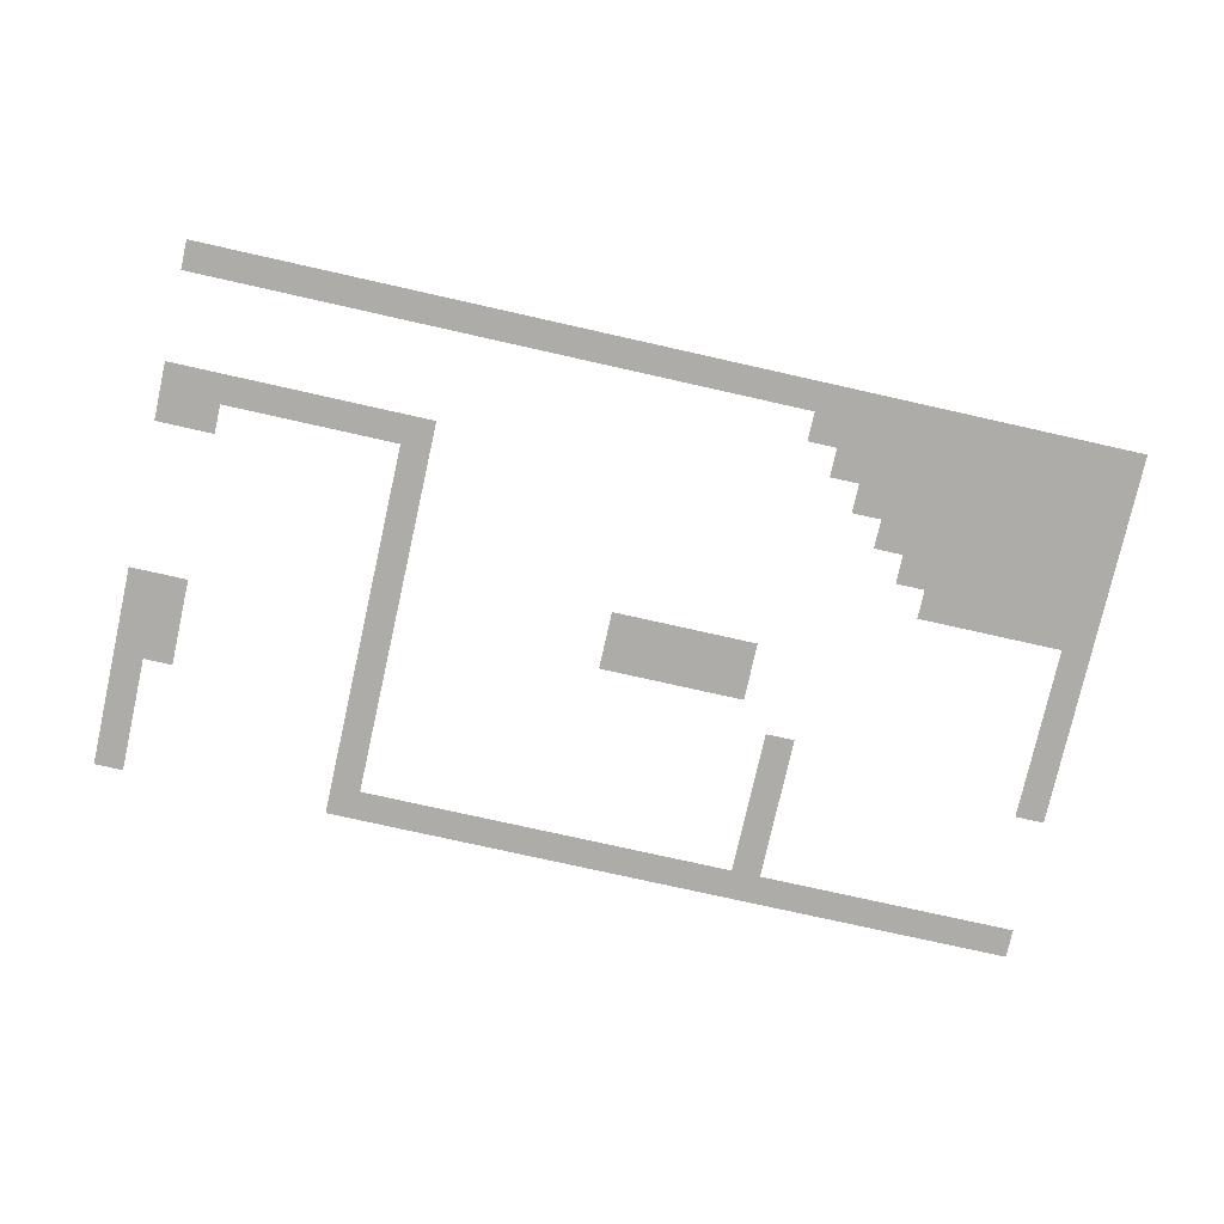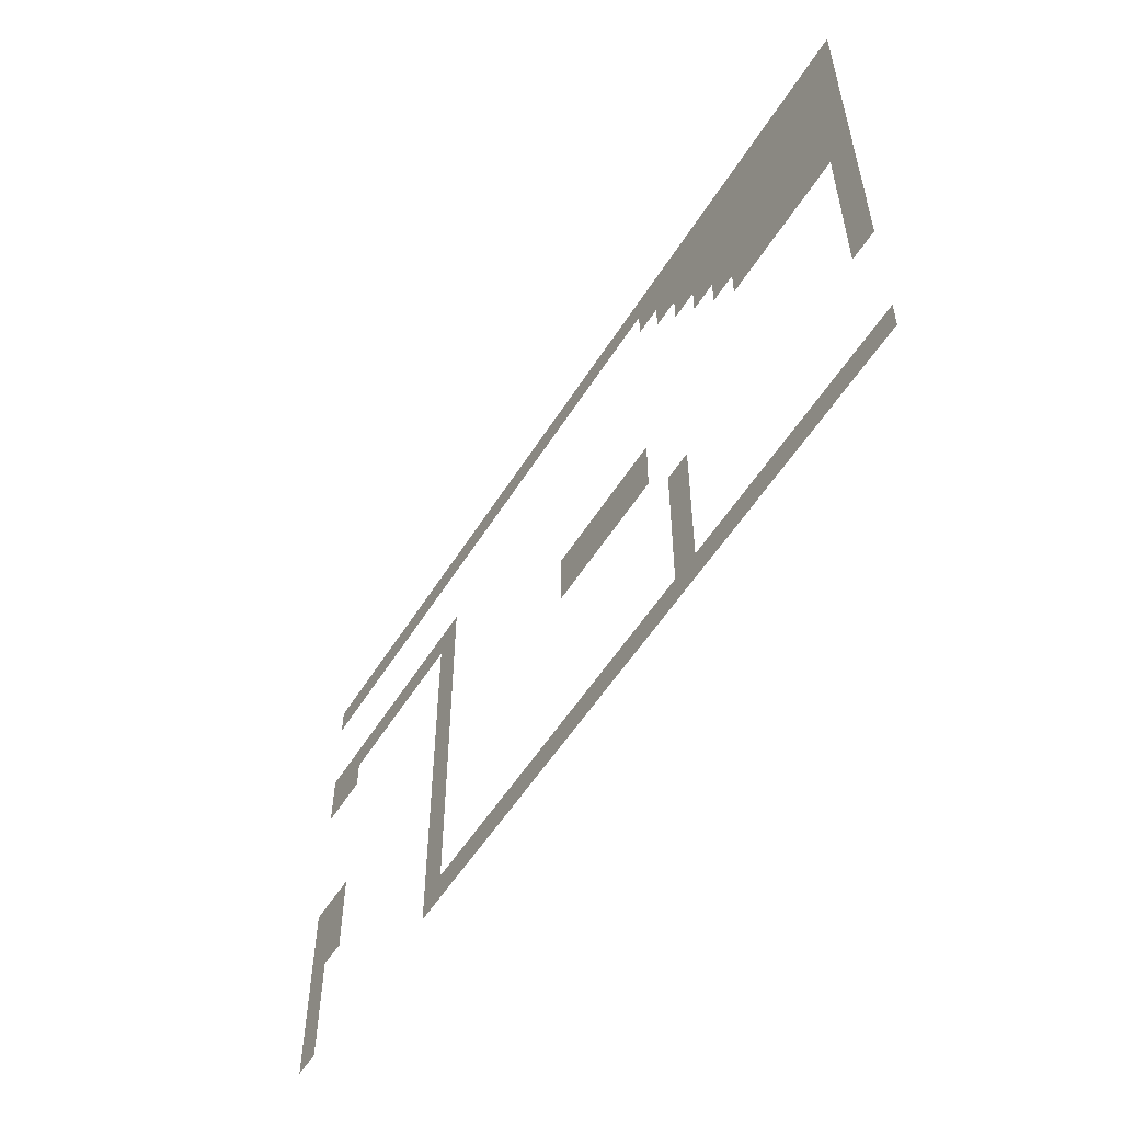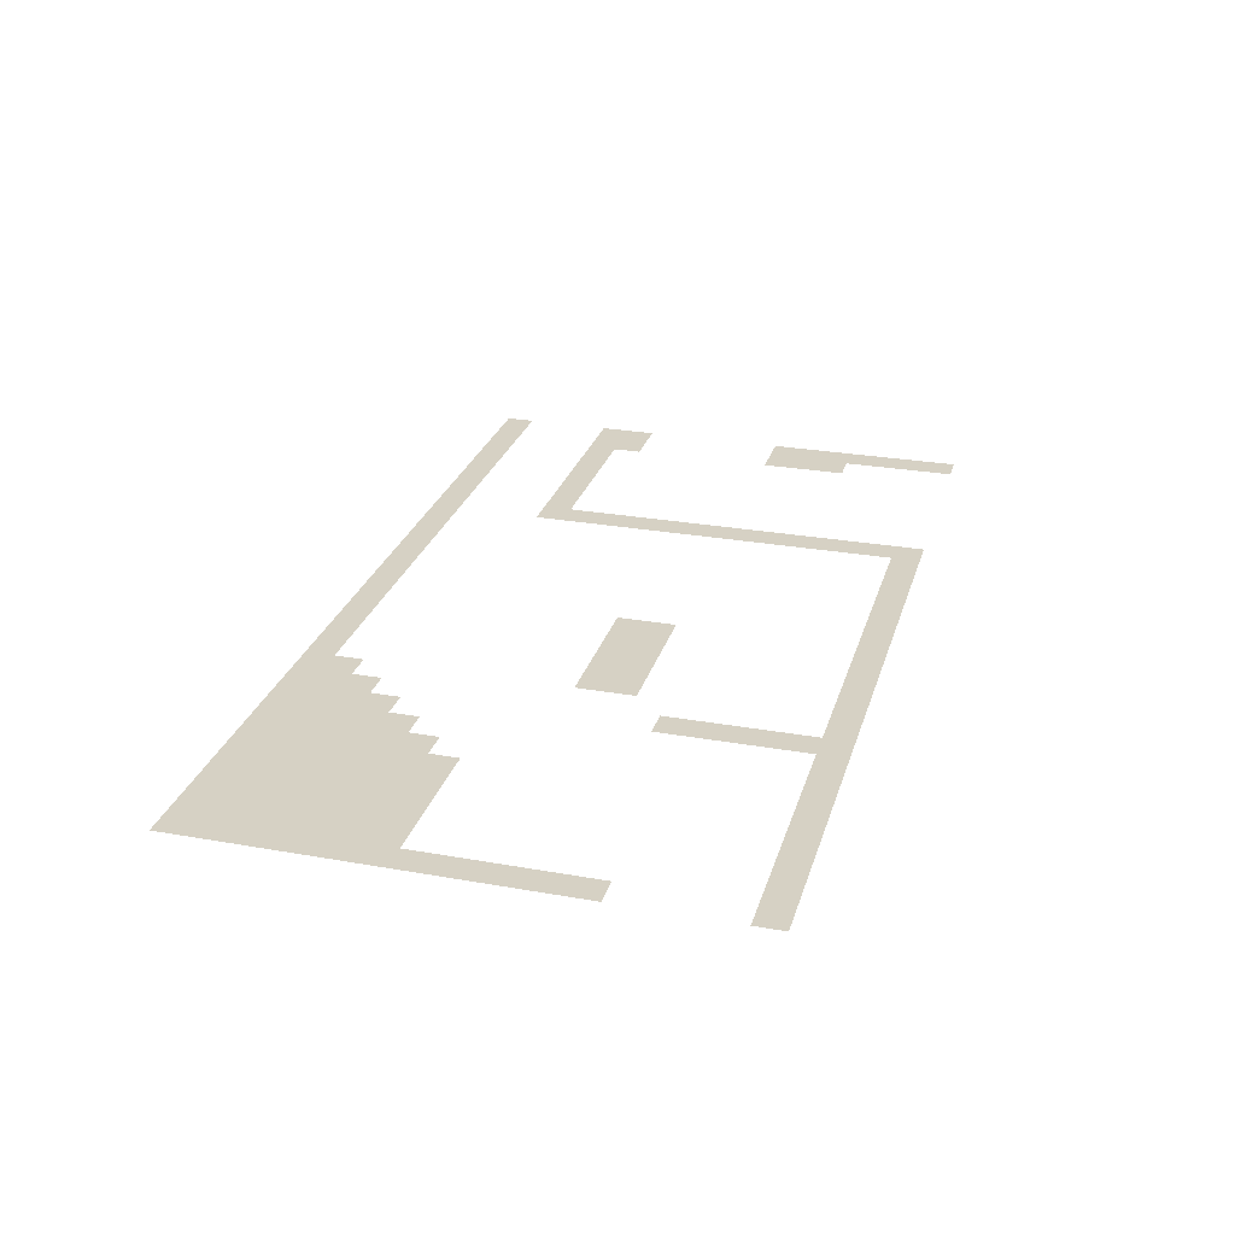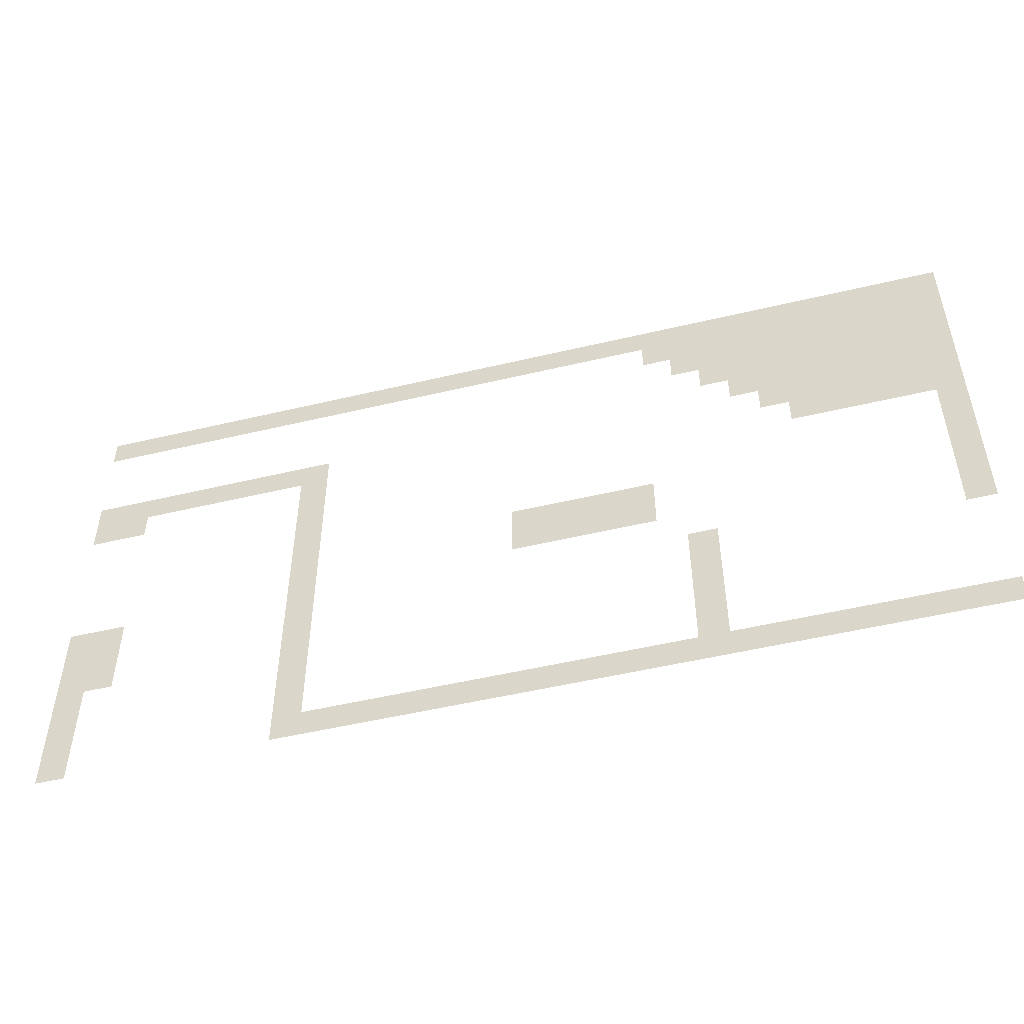
<metadata>
{"format":"obj","ext":"obj","renderer":"f3d","projection":"perspective","resolution":1024,"background":"white","views":[{"elev":-77.0,"azim":167.4,"up":"+Z"},{"elev":-54.4,"azim":-121.4,"up":"+Y"},{"elev":26.9,"azim":-74.5,"up":"+Z"},{"elev":-50.7,"azim":-165.4,"up":"+Y"}]}
</metadata>
<code>
v 0 -16 0
v -16 -16 0
v -16 0 0
v 0 0 0
v -32 -16 0
v -32 0 0
v -48 -16 0
v -48 0 0
v -64 -16 0
v -64 0 0
v -80 -16 0
v -80 0 0
v -96 -16 0
v -96 0 0
v -112 -16 0
v -112 0 0
v -128 -16 0
v -128 0 0
v -144 -16 0
v -144 0 0
v -160 -16 0
v -160 0 0
v -176 -16 0
v -176 0 0
v -192 -16 0
v -192 0 0
v -208 -16 0
v -208 0 0
v -224 -16 0
v -224 0 0
v -240 -16 0
v -240 0 0
v -256 -16 0
v -256 0 0
v -272 -16 0
v -272 0 0
v -288 -16 0
v -288 0 0
v -304 -16 0
v -304 0 0
v -320 -16 0
v -320 0 0
v -336 -16 0
v -336 0 0
v -352 -16 0
v -352 0 0
v -368 -16 0
v -368 0 0
v -384 -16 0
v -384 0 0
v -400 -16 0
v -400 0 0
v -416 -16 0
v -416 0 0
v -432 -16 0
v -432 0 0
v -448 -16 0
v -448 0 0
v -464 -16 0
v -464 0 0
v -480 -16 0
v -480 0 0
v -496 -16 0
v -496 0 0
v -512 -16 0
v -512 0 0
v -336 -32 0
v -352 -32 0
v -368 -32 0
v -384 -32 0
v -400 -32 0
v -416 -32 0
v -432 -32 0
v -448 -32 0
v -464 -32 0
v -480 -32 0
v -496 -32 0
v -512 -32 0
v -352 -48 0
v -368 -48 0
v -384 -48 0
v -400 -48 0
v -416 -48 0
v -432 -48 0
v -448 -48 0
v -464 -48 0
v -480 -48 0
v -496 -48 0
v -512 -48 0
v -368 -64 0
v -384 -64 0
v -400 -64 0
v -416 -64 0
v -432 -64 0
v -448 -64 0
v -464 -64 0
v -480 -64 0
v -496 -64 0
v -512 -64 0
v 0 -80 0
v -16 -80 0
v -16 -64 0
v 0 -64 0
v -32 -80 0
v -32 -64 0
v -48 -80 0
v -48 -64 0
v -64 -80 0
v -64 -64 0
v -80 -80 0
v -80 -64 0
v -96 -80 0
v -96 -64 0
v -112 -80 0
v -112 -64 0
v -128 -80 0
v -128 -64 0
v -144 -80 0
v -144 -64 0
v -384 -80 0
v -400 -80 0
v -416 -80 0
v -432 -80 0
v -448 -80 0
v -464 -80 0
v -480 -80 0
v -496 -80 0
v -512 -80 0
v 0 -96 0
v -16 -96 0
v -32 -96 0
v -128 -96 0
v -144 -96 0
v -400 -96 0
v -416 -96 0
v -432 -96 0
v -448 -96 0
v -464 -96 0
v -480 -96 0
v -496 -96 0
v -512 -96 0
v -128 -112 0
v -144 -112 0
v -416 -112 0
v -432 -112 0
v -448 -112 0
v -464 -112 0
v -480 -112 0
v -496 -112 0
v -512 -112 0
v -128 -128 0
v -144 -128 0
v -496 -128 0
v -512 -128 0
v -128 -144 0
v -144 -144 0
v -496 -144 0
v -512 -144 0
v -128 -160 0
v -144 -160 0
v -256 -160 0
v -272 -160 0
v -272 -144 0
v -256 -144 0
v -288 -160 0
v -288 -144 0
v -304 -160 0
v -304 -144 0
v -320 -160 0
v -320 -144 0
v -336 -160 0
v -336 -144 0
v -496 -160 0
v -512 -160 0
v -128 -176 0
v -144 -176 0
v -256 -176 0
v -272 -176 0
v -288 -176 0
v -304 -176 0
v -320 -176 0
v -336 -176 0
v -496 -176 0
v -512 -176 0
v 0 -192 0
v -16 -192 0
v -16 -176 0
v 0 -176 0
v -32 -192 0
v -32 -176 0
v -128 -192 0
v -144 -192 0
v -496 -192 0
v -512 -192 0
v 0 -208 0
v -16 -208 0
v -32 -208 0
v -128 -208 0
v -144 -208 0
v -352 -208 0
v -368 -208 0
v -368 -192 0
v -352 -192 0
v -496 -208 0
v -512 -208 0
v 0 -224 0
v -16 -224 0
v -32 -224 0
v -128 -224 0
v -144 -224 0
v -352 -224 0
v -368 -224 0
v 0 -240 0
v -16 -240 0
v -128 -240 0
v -144 -240 0
v -352 -240 0
v -368 -240 0
v 0 -256 0
v -16 -256 0
v -128 -256 0
v -144 -256 0
v -352 -256 0
v -368 -256 0
v 0 -272 0
v -16 -272 0
v -128 -272 0
v -144 -272 0
v -352 -272 0
v -368 -272 0
v 0 -288 0
v -16 -288 0
v -128 -288 0
v -144 -288 0
v -160 -288 0
v -160 -272 0
v -176 -288 0
v -176 -272 0
v -192 -288 0
v -192 -272 0
v -208 -288 0
v -208 -272 0
v -224 -288 0
v -224 -272 0
v -240 -288 0
v -240 -272 0
v -256 -288 0
v -256 -272 0
v -272 -288 0
v -272 -272 0
v -288 -288 0
v -288 -272 0
v -304 -288 0
v -304 -272 0
v -320 -288 0
v -320 -272 0
v -336 -288 0
v -336 -272 0
v -352 -288 0
v -368 -288 0
v -384 -288 0
v -384 -272 0
v -400 -288 0
v -400 -272 0
v -416 -288 0
v -416 -272 0
v -432 -288 0
v -432 -272 0
v -448 -288 0
v -448 -272 0
v -464 -288 0
v -464 -272 0
v -480 -288 0
v -480 -272 0
v -496 -288 0
v -496 -272 0
v -512 -288 0
v -512 -272 0
g mesh_0001
f 1 2 3 4
f 2 5 6 3
f 5 7 8 6
f 7 9 10 8
f 9 11 12 10
f 11 13 14 12
f 13 15 16 14
f 15 17 18 16
f 17 19 20 18
f 19 21 22 20
f 21 23 24 22
f 23 25 26 24
f 25 27 28 26
f 27 29 30 28
f 29 31 32 30
f 31 33 34 32
f 33 35 36 34
f 35 37 38 36
f 37 39 40 38
f 39 41 42 40
f 41 43 44 42
f 43 45 46 44
f 45 47 48 46
f 47 49 50 48
f 49 51 52 50
f 51 53 54 52
f 53 55 56 54
f 55 57 58 56
f 57 59 60 58
f 59 61 62 60
f 61 63 64 62
f 63 65 66 64
f 67 68 45 43
f 68 69 47 45
f 69 70 49 47
f 70 71 51 49
f 71 72 53 51
f 72 73 55 53
f 73 74 57 55
f 74 75 59 57
f 75 76 61 59
f 76 77 63 61
f 77 78 65 63
f 79 80 69 68
f 80 81 70 69
f 81 82 71 70
f 82 83 72 71
f 83 84 73 72
f 84 85 74 73
f 85 86 75 74
f 86 87 76 75
f 87 88 77 76
f 88 89 78 77
f 90 91 81 80
f 91 92 82 81
f 92 93 83 82
f 93 94 84 83
f 94 95 85 84
f 95 96 86 85
f 96 97 87 86
f 97 98 88 87
f 98 99 89 88
f 100 101 102 103
f 101 104 105 102
f 104 106 107 105
f 106 108 109 107
f 108 110 111 109
f 110 112 113 111
f 112 114 115 113
f 114 116 117 115
f 116 118 119 117
f 120 121 92 91
f 121 122 93 92
f 122 123 94 93
f 123 124 95 94
f 124 125 96 95
f 125 126 97 96
f 126 127 98 97
f 127 128 99 98
f 129 130 101 100
f 130 131 104 101
f 132 133 118 116
f 134 135 122 121
f 135 136 123 122
f 136 137 124 123
f 137 138 125 124
f 138 139 126 125
f 139 140 127 126
f 140 141 128 127
f 142 143 133 132
f 144 145 136 135
f 145 146 137 136
f 146 147 138 137
f 147 148 139 138
f 148 149 140 139
f 149 150 141 140
f 151 152 143 142
f 153 154 150 149
f 155 156 152 151
f 157 158 154 153
f 159 160 156 155
f 161 162 163 164
f 162 165 166 163
f 165 167 168 166
f 167 169 170 168
f 169 171 172 170
f 173 174 158 157
f 175 176 160 159
f 177 178 162 161
f 178 179 165 162
f 179 180 167 165
f 180 181 169 167
f 181 182 171 169
f 183 184 174 173
f 185 186 187 188
f 186 189 190 187
f 191 192 176 175
f 193 194 184 183
f 195 196 186 185
f 196 197 189 186
f 198 199 192 191
f 200 201 202 203
f 204 205 194 193
f 206 207 196 195
f 207 208 197 196
f 209 210 199 198
f 211 212 201 200
f 213 214 207 206
f 215 216 210 209
f 217 218 212 211
f 219 220 214 213
f 221 222 216 215
f 223 224 218 217
f 225 226 220 219
f 227 228 222 221
f 229 230 224 223
f 231 232 226 225
f 233 234 228 227
f 234 235 236 228
f 235 237 238 236
f 237 239 240 238
f 239 241 242 240
f 241 243 244 242
f 243 245 246 244
f 245 247 248 246
f 247 249 250 248
f 249 251 252 250
f 251 253 254 252
f 253 255 256 254
f 255 257 258 256
f 257 259 229 258
f 259 260 230 229
f 260 261 262 230
f 261 263 264 262
f 263 265 266 264
f 265 267 268 266
f 267 269 270 268
f 269 271 272 270
f 271 273 274 272
f 273 275 276 274
f 275 277 278 276
g mesh_0002
f 1 2 3 4
f 2 5 6 3
f 5 7 8 6
f 7 9 10 8
f 9 11 12 10
f 11 13 14 12
f 13 15 16 14
f 15 17 18 16
f 17 19 20 18
f 19 21 22 20
f 21 23 24 22
f 23 25 26 24
f 25 27 28 26
f 27 29 30 28
f 29 31 32 30
f 31 33 34 32
f 33 35 36 34
f 35 37 38 36
f 37 39 40 38
f 39 41 42 40
f 41 43 44 42
f 43 45 46 44
f 45 47 48 46
f 47 49 50 48
f 49 51 52 50
f 51 53 54 52
f 53 55 56 54
f 55 57 58 56
f 57 59 60 58
f 59 61 62 60
f 61 63 64 62
f 63 65 66 64
f 67 68 45 43
f 68 69 47 45
f 69 70 49 47
f 70 71 51 49
f 71 72 53 51
f 72 73 55 53
f 73 74 57 55
f 74 75 59 57
f 75 76 61 59
f 76 77 63 61
f 77 78 65 63
f 79 80 69 68
f 80 81 70 69
f 81 82 71 70
f 82 83 72 71
f 83 84 73 72
f 84 85 74 73
f 85 86 75 74
f 86 87 76 75
f 87 88 77 76
f 88 89 78 77
f 90 91 81 80
f 91 92 82 81
f 92 93 83 82
f 93 94 84 83
f 94 95 85 84
f 95 96 86 85
f 96 97 87 86
f 97 98 88 87
f 98 99 89 88
f 100 101 102 103
f 101 104 105 102
f 104 106 107 105
f 106 108 109 107
f 108 110 111 109
f 110 112 113 111
f 112 114 115 113
f 114 116 117 115
f 116 118 119 117
f 120 121 92 91
f 121 122 93 92
f 122 123 94 93
f 123 124 95 94
f 124 125 96 95
f 125 126 97 96
f 126 127 98 97
f 127 128 99 98
f 129 130 101 100
f 130 131 104 101
f 132 133 118 116
f 134 135 122 121
f 135 136 123 122
f 136 137 124 123
f 137 138 125 124
f 138 139 126 125
f 139 140 127 126
f 140 141 128 127
f 142 143 133 132
f 144 145 136 135
f 145 146 137 136
f 146 147 138 137
f 147 148 139 138
f 148 149 140 139
f 149 150 141 140
f 151 152 143 142
f 153 154 150 149
f 155 156 152 151
f 157 158 154 153
f 159 160 156 155
f 161 162 163 164
f 162 165 166 163
f 165 167 168 166
f 167 169 170 168
f 169 171 172 170
f 173 174 158 157
f 175 176 160 159
f 177 178 162 161
f 178 179 165 162
f 179 180 167 165
f 180 181 169 167
f 181 182 171 169
f 183 184 174 173
f 185 186 187 188
f 186 189 190 187
f 191 192 176 175
f 193 194 184 183
f 195 196 186 185
f 196 197 189 186
f 198 199 192 191
f 200 201 202 203
f 204 205 194 193
f 206 207 196 195
f 207 208 197 196
f 209 210 199 198
f 211 212 201 200
f 213 214 207 206
f 215 216 210 209
f 217 218 212 211
f 219 220 214 213
f 221 222 216 215
f 223 224 218 217
f 225 226 220 219
f 227 228 222 221
f 229 230 224 223
f 231 232 226 225
f 233 234 228 227
f 234 235 236 228
f 235 237 238 236
f 237 239 240 238
f 239 241 242 240
f 241 243 244 242
f 243 245 246 244
f 245 247 248 246
f 247 249 250 248
f 249 251 252 250
f 251 253 254 252
f 253 255 256 254
f 255 257 258 256
f 257 259 229 258
f 259 260 230 229
f 260 261 262 230
f 261 263 264 262
f 263 265 266 264
f 265 267 268 266
f 267 269 270 268
f 269 271 272 270
f 271 273 274 272
f 273 275 276 274
f 275 277 278 276

</code>
